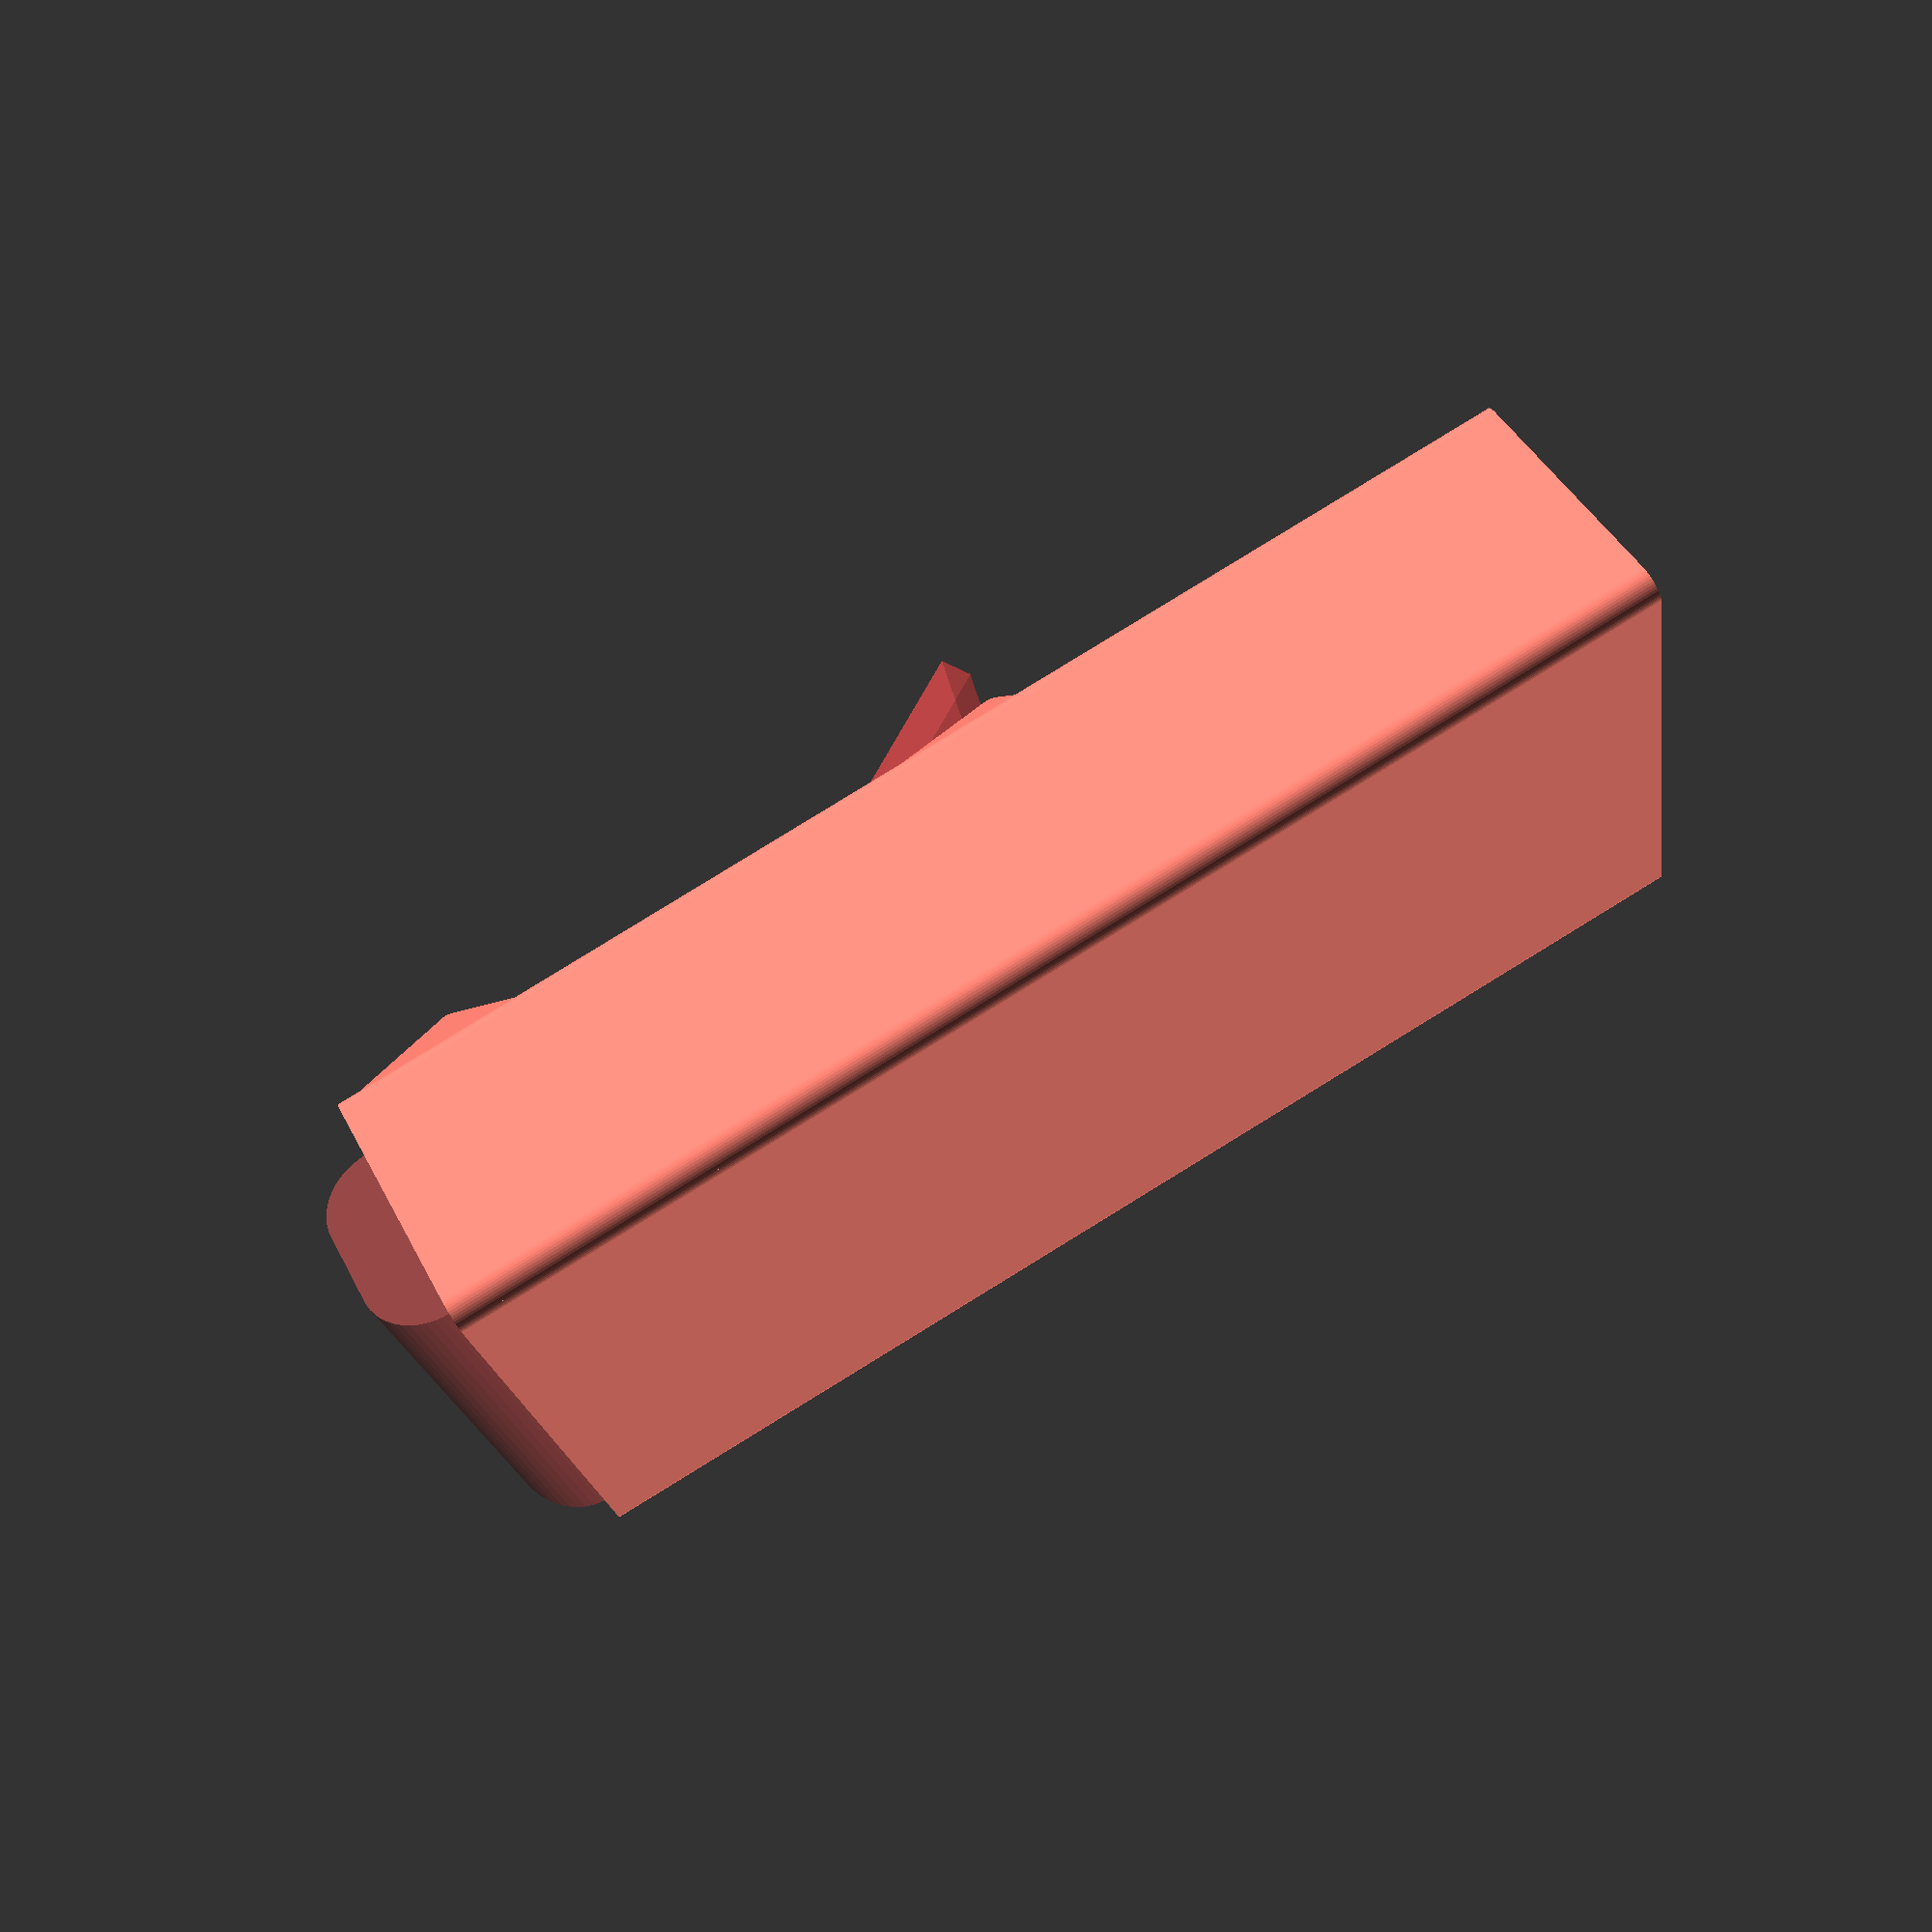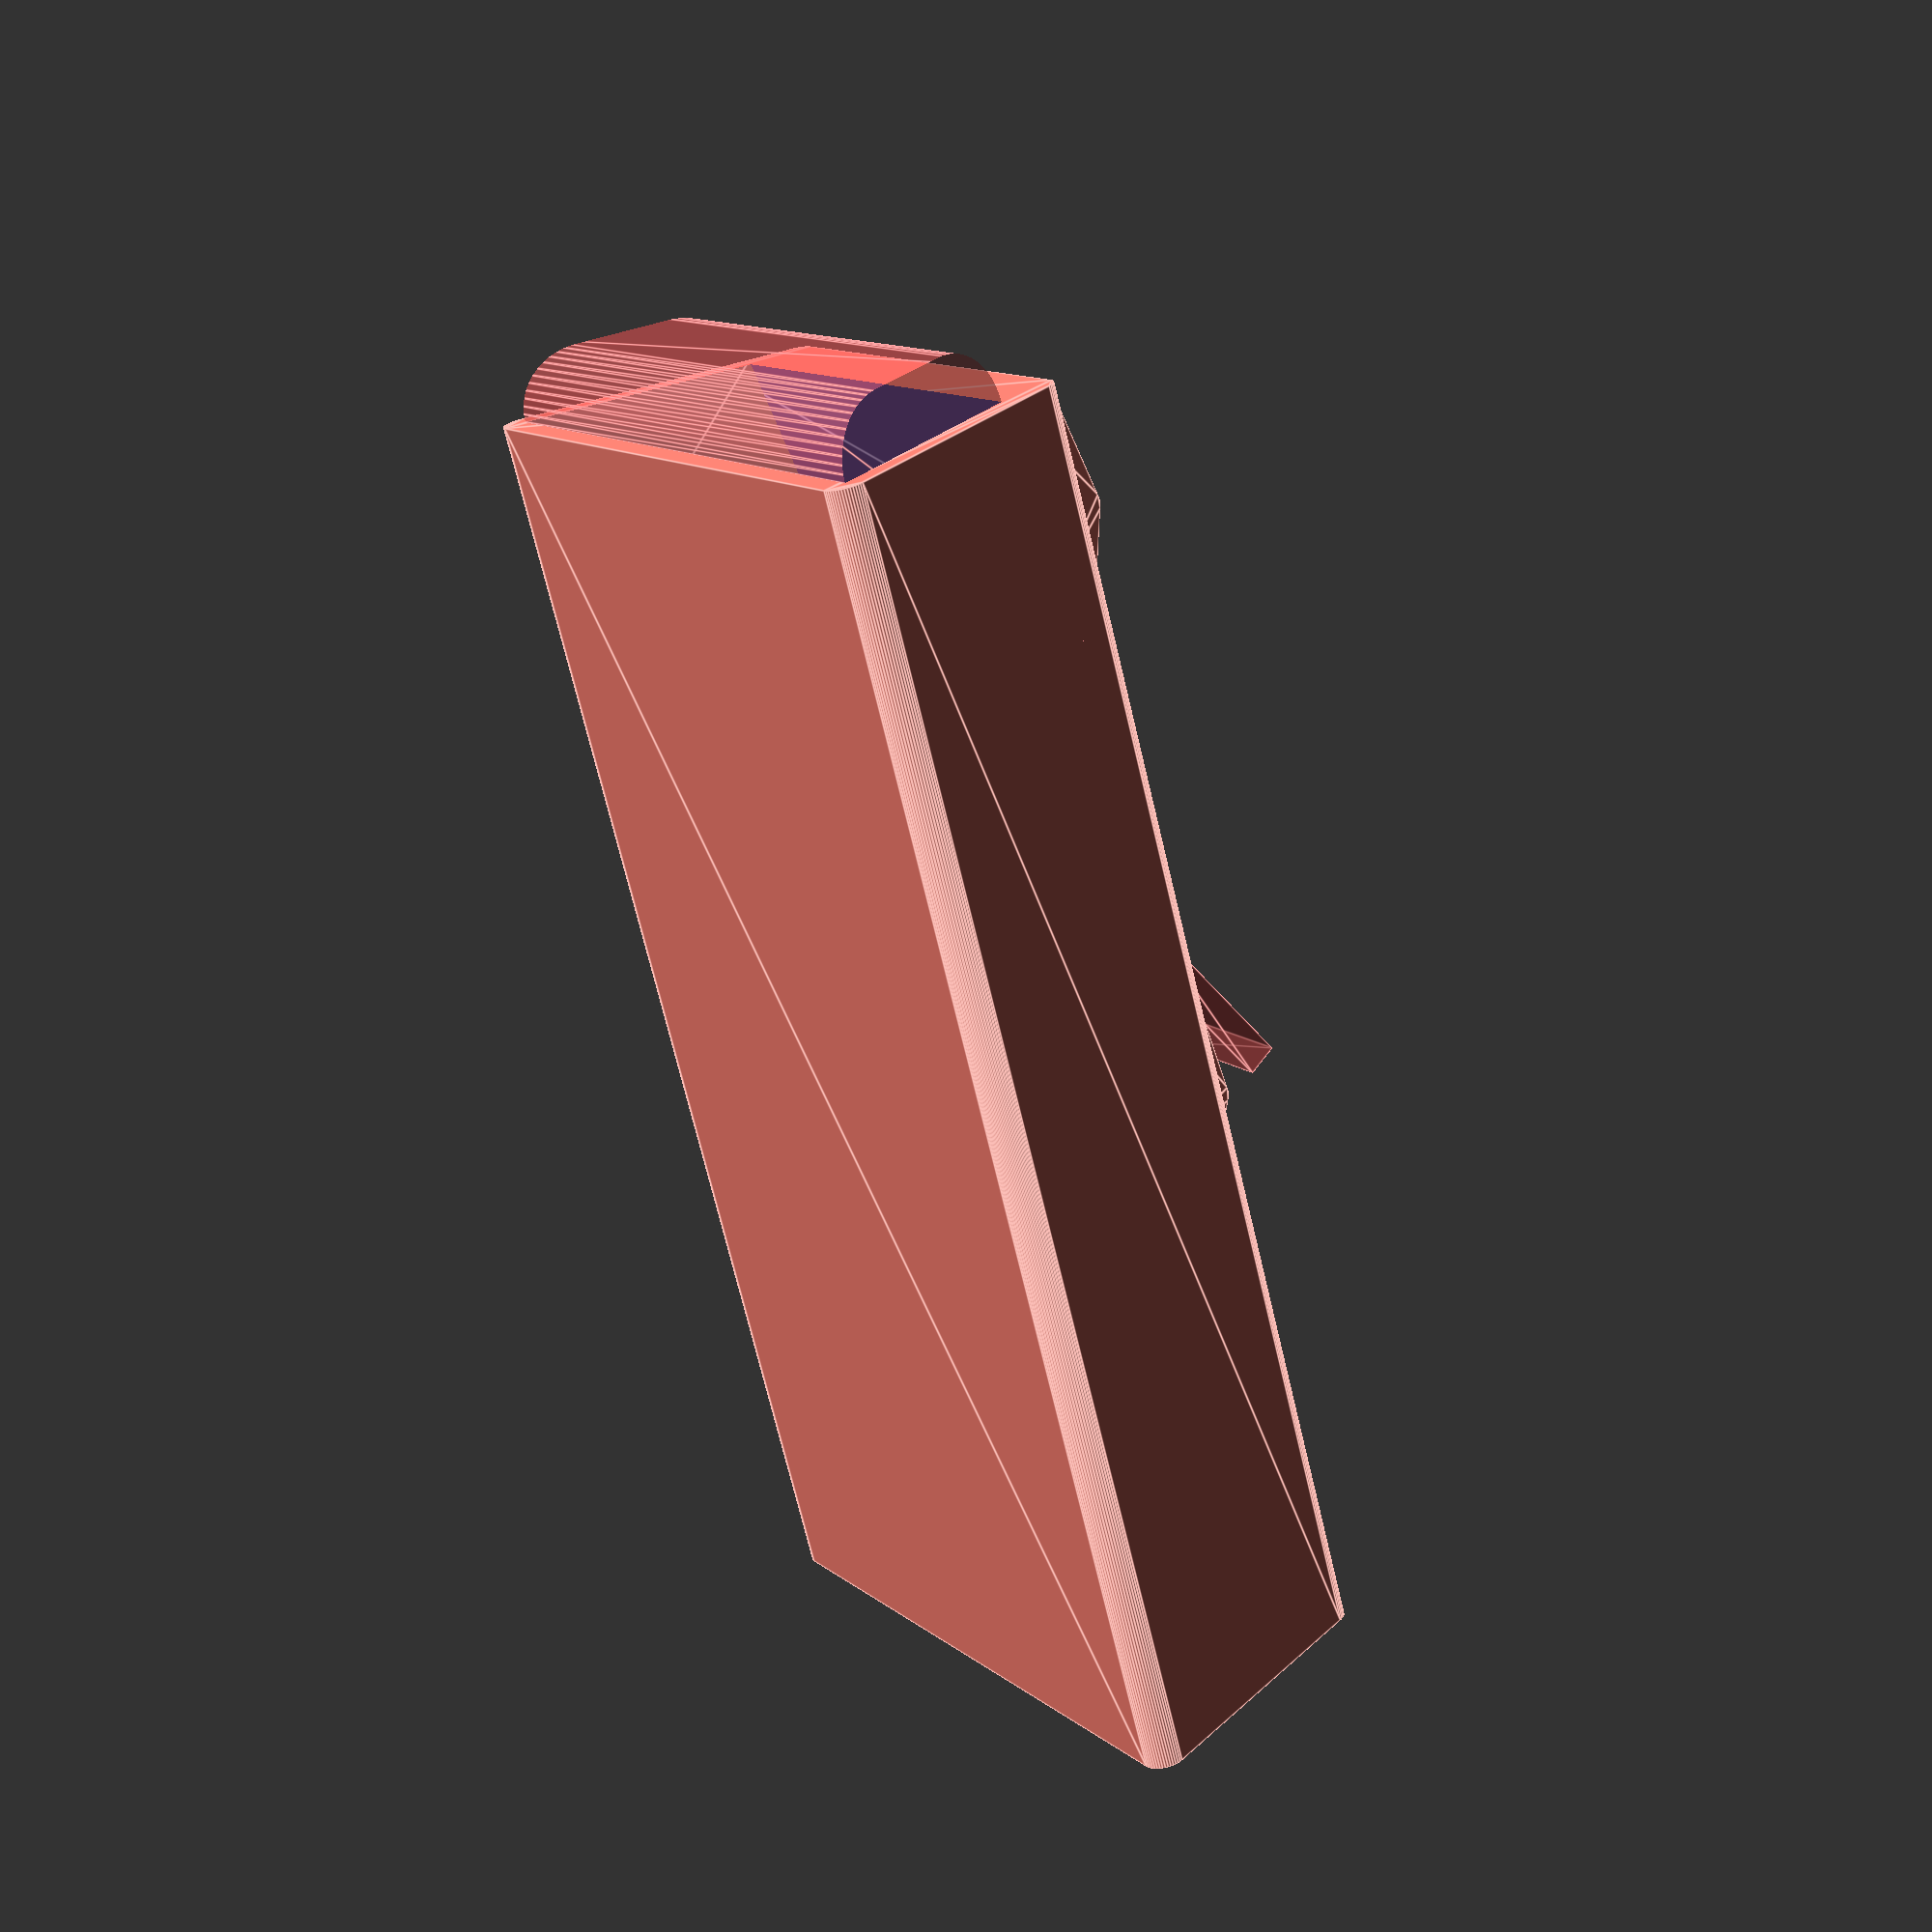
<openscad>
/*
開発履歴メモ:
2025/03/09 : v 1.0 : 両方とも口で吹いて音が鳴った。空洞長い方に合わせた方がくっきり音が鳴る
- 斜めの切れ込みが結構潰れてたので厚さ 3 mm 欲しい( が、要検討 )
- 断面積減ると流速や圧力上がりそうなので、拭き口も狭めたりすると良さそう
- ピーホイッスルを意識したけど、ビートホイッスルの構造の方が良いかも
- ストームホイッスル気になる
- 雨水溜まっても水笛の構造には近づかない気がする( 要検証 )
*/
difference() {
    // 外形
    color("Salmon")
    union() {
        difference() {
            translate([17, -12, 0])
            rotate([0, 180, 0])
            rotate([-90, 0, 0])
            linear_extrude(60) // 52
                hull() {
                    translate([0,  -1, 0]) circle(1, $fn=50);
                    translate([33, -1, 0]) circle(1, $fn=50);
                    translate([28,  11, 0]) circle(1, $fn=50);
                    translate([ 5,  11, 0]) circle(1, $fn=50);
                }

            // 窓
            union() {
                translate([2, 16, 10])
                    linear_extrude(5)
                    square([8, 10]);

                translate([-9, 16, 10])
                    linear_extrude(5)
                    square([8, 10]);
            }
        }

        // 音鳴らす突起
        translate([11, 14, 11.5])
        rotate([0, -90, 0])
        linear_extrude(21)
            hull() {
                translate([0  , -1, 0]) circle(1, $fn=50);
                translate([0.5,  0, 0]) circle(1, $fn=50);
                translate([0  , 5, 0]) circle(1, $fn=50);
            }

        // 前方突起
        translate([11, 42, 11.5])
        rotate([0, -90, 0])
        linear_extrude(21)
            hull() {
                translate([0  , -3, 0]) circle(1, $fn=50);
                translate([1,  0, 0]) circle(1, $fn=50);
                translate([0  , 5, 0]) circle(1, $fn=50);
            }
    }

    // 内部の空洞
    color("aquamarine")
    union() {
        rotate([0, -90, 0])
        linear_extrude(10)
            hull() {
                circle(1, $fn=50);
                translate([10,  0, 0]) circle(1, $fn=50);
                translate([10, 25, 0]) circle(1, $fn=50);
                translate([ 0, 15, 0]) circle(1, $fn=50);
            }

        translate([0, 25, 9])
        rotate([0, -90, 0])    
        linear_extrude(10)
            square([2,15]);

        translate([11, 0, 0])
        rotate([0, -90, 0])
        linear_extrude(10)
            hull() {
                translate([0, -10, 0]) circle(1, $fn=50);
                translate([10,-10, 0]) circle(1, $fn=50);
                translate([10, 25, 0]) circle(1, $fn=50);
                translate([ 0, 15, 0]) circle(1, $fn=50);
            }

        translate([11, 25, 9])
        rotate([0, -90, 0])    
        linear_extrude(10)
            square([2,15]);
    }

    // 窓1
    color("DarkGreen")
    translate([0,1,9])
    rotate([-20, 0, 0])
    union() {
        translate([2, 16, 10])
            linear_extrude(1)
            square([8, 10]);

        translate([-9, 16, 10])
            linear_extrude(1)
            square([8, 10]);
    }

    // 窓2
    #color("Lime")
    translate([0,-5, 14.3])
    rotate([-30, 0, 0])
    union() {
        translate([2, 16, 10])
            linear_extrude(1.5)
            square([8, 10]);

        translate([-9, 16, 10])
            linear_extrude(1.5)
            square([8, 10]);
    }

    // 窓下側
    color("Violet")
    union() {
        translate([2, 10, 10])
            linear_extrude(1)
            square([8, 20]);

        translate([-9, 10, 10])
            linear_extrude(1)
            square([8, 20]);
    }

    // 吹き込み口
    #
    translate([20, 38, 3])
    difference() {
        rotate([0, -90, 0])
        linear_extrude(40)
        hull() {
            translate([-1, 10, 0]) circle(3, $fn=50);
            translate([2, 2, 0]) circle(1, $fn=50);
            translate([6.5, 0, 0]) circle(1, $fn=50);
            translate([3, 10, 0]) circle(3, $fn=50);
        }

        translate([-1.5, -5, -8])
        rotate([0, -23, 0])
        linear_extrude(20)
        square([10, 20]);

        translate([-46.5, -5, -3])
        rotate([0, 23, 0])
        linear_extrude(20)
        square([10, 20]);
    }
}

</openscad>
<views>
elev=114.6 azim=278.9 roll=30.4 proj=p view=wireframe
elev=138.9 azim=205.9 roll=302.0 proj=p view=edges
</views>
